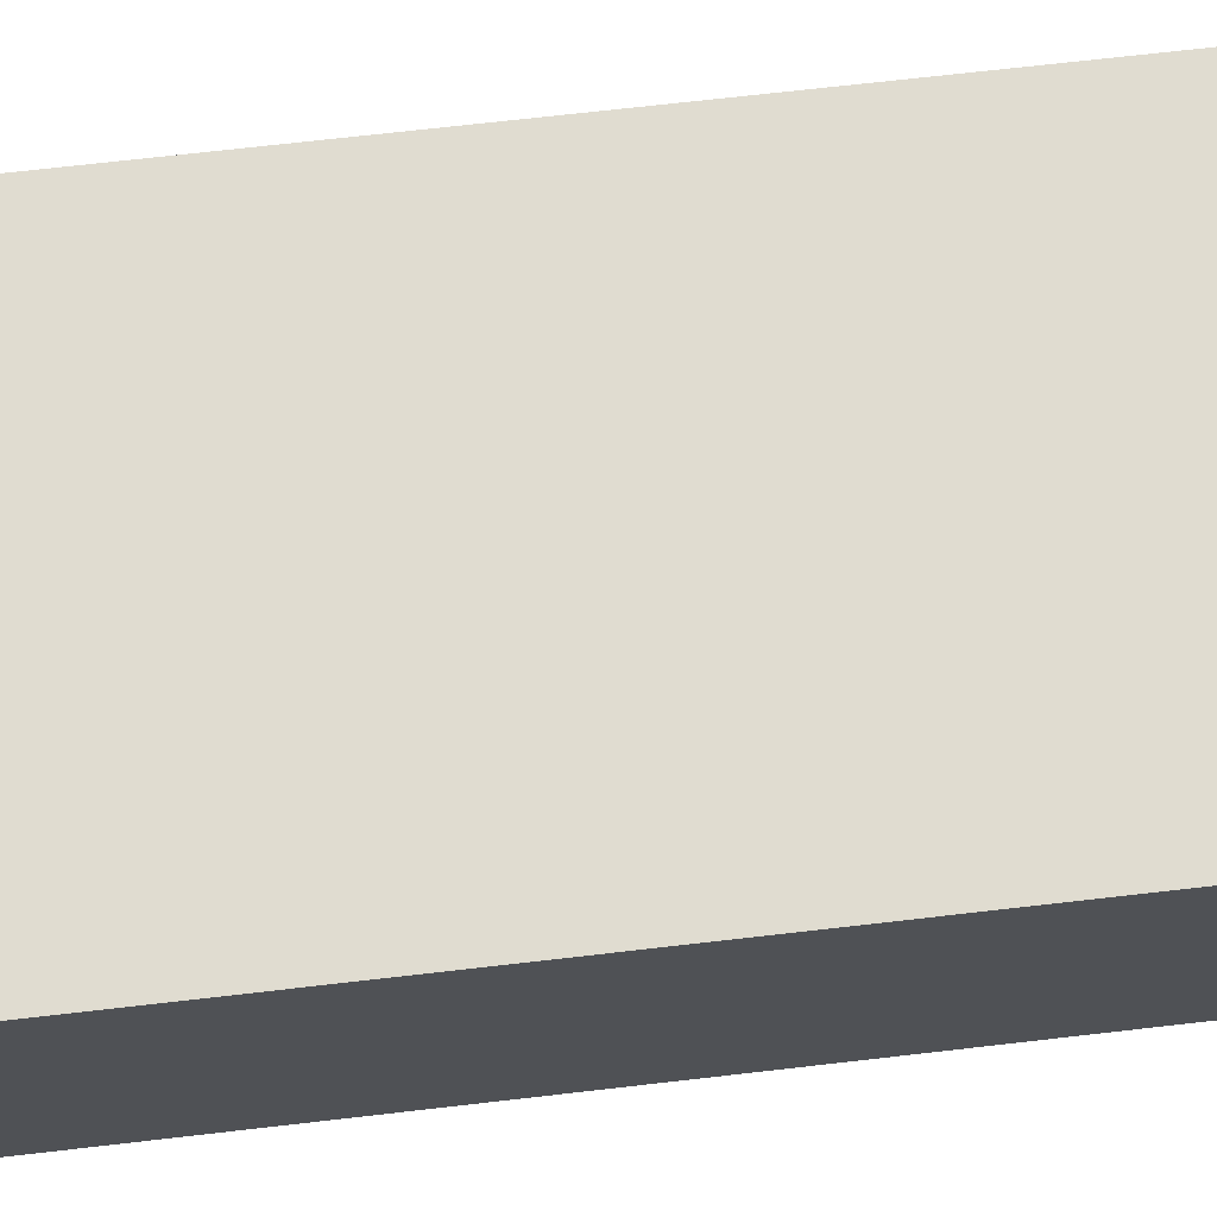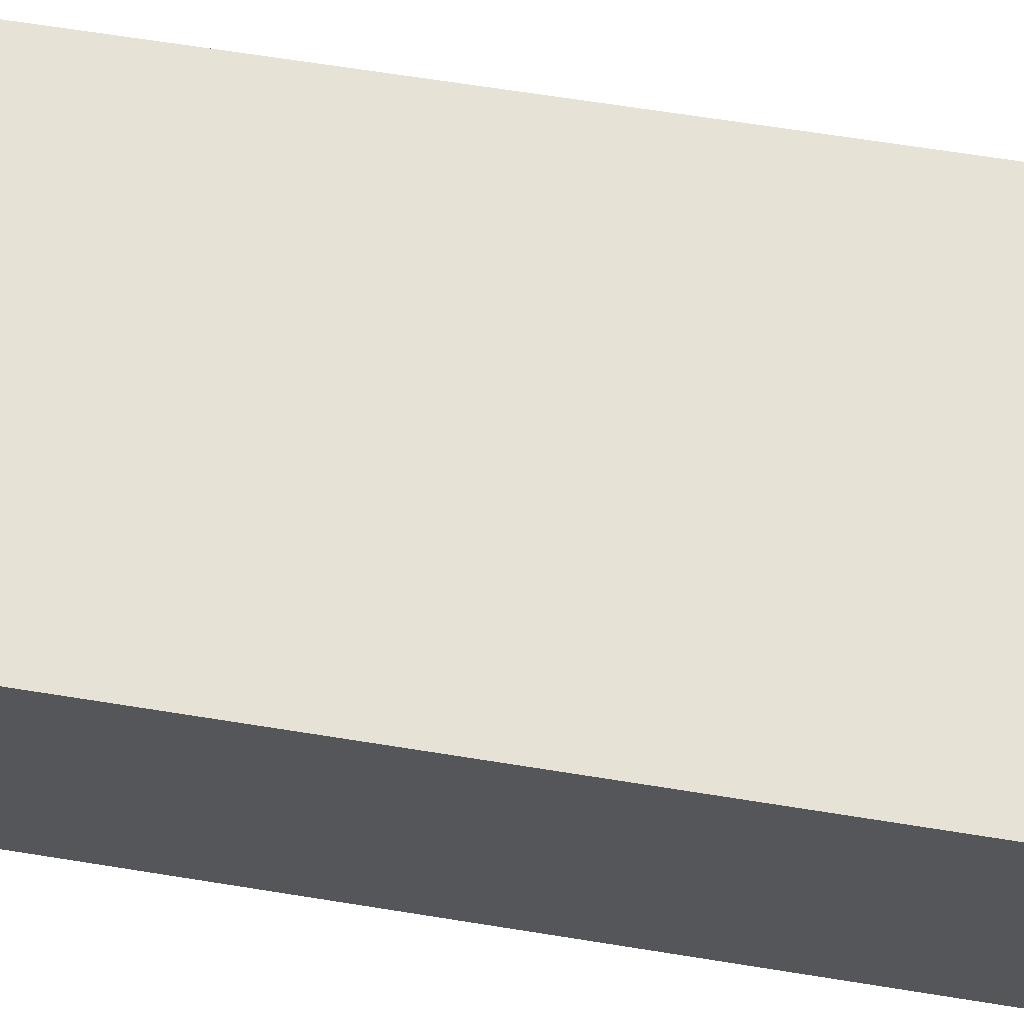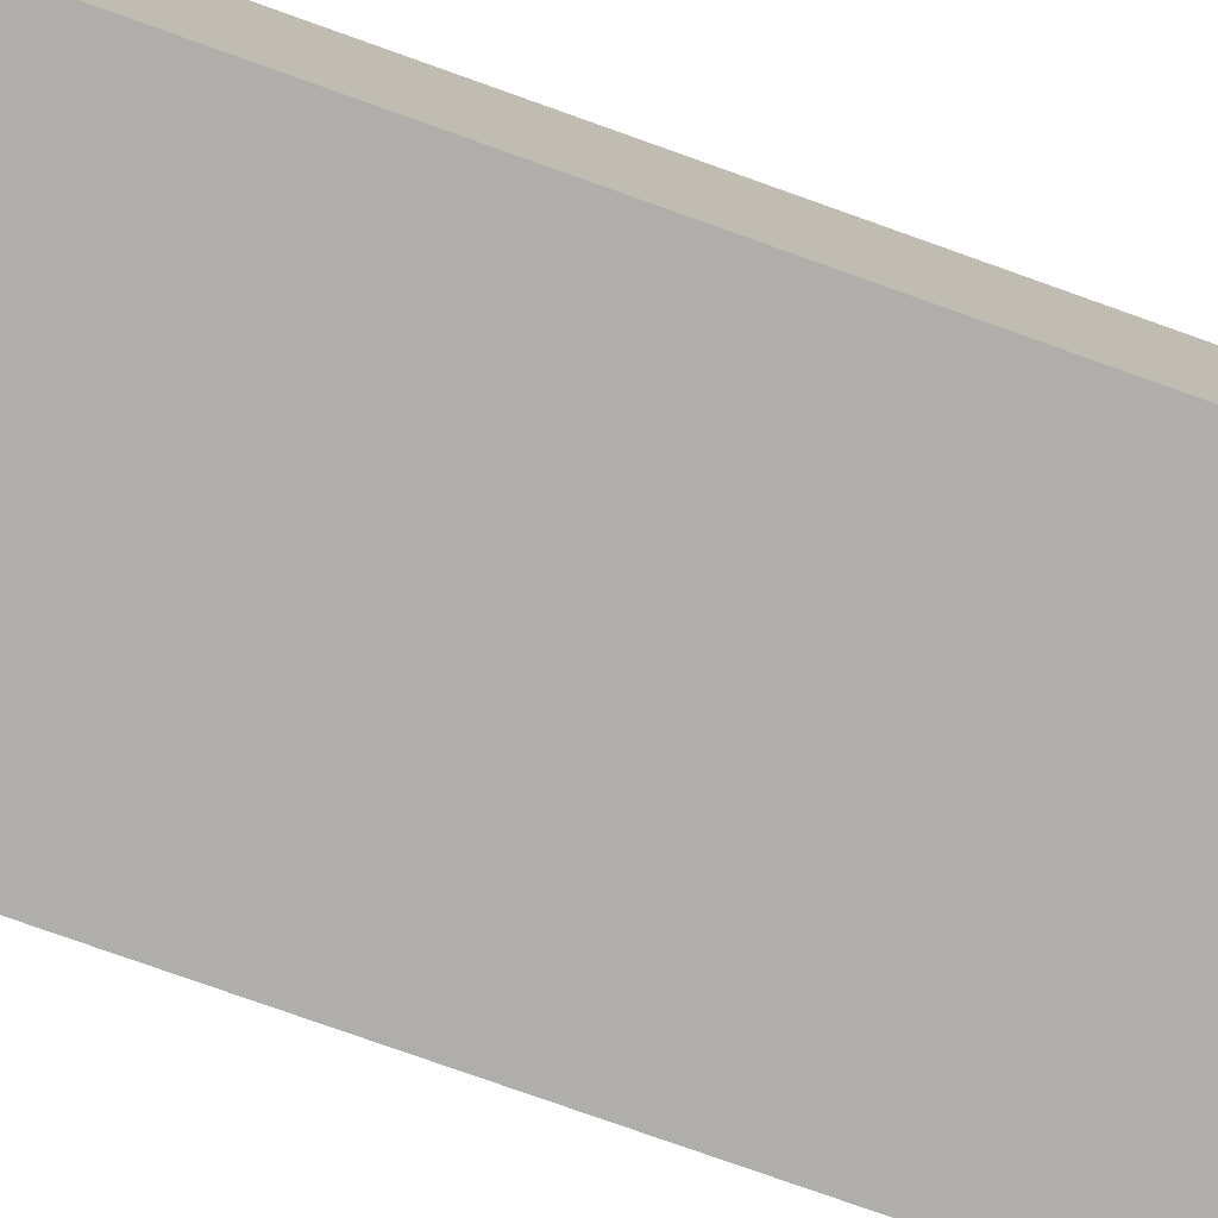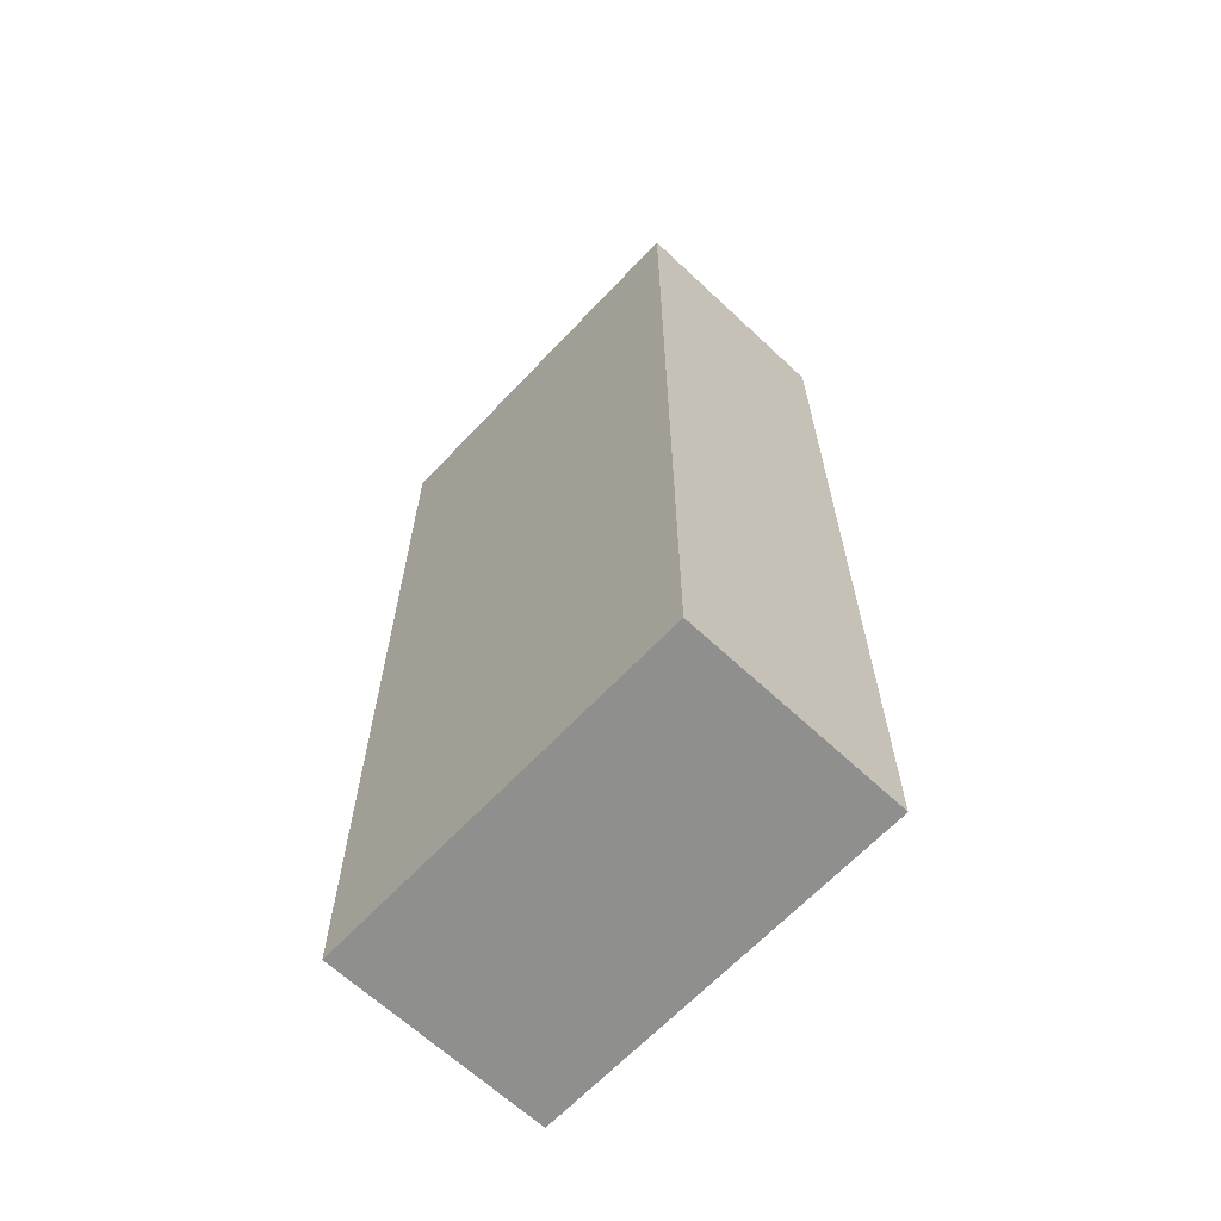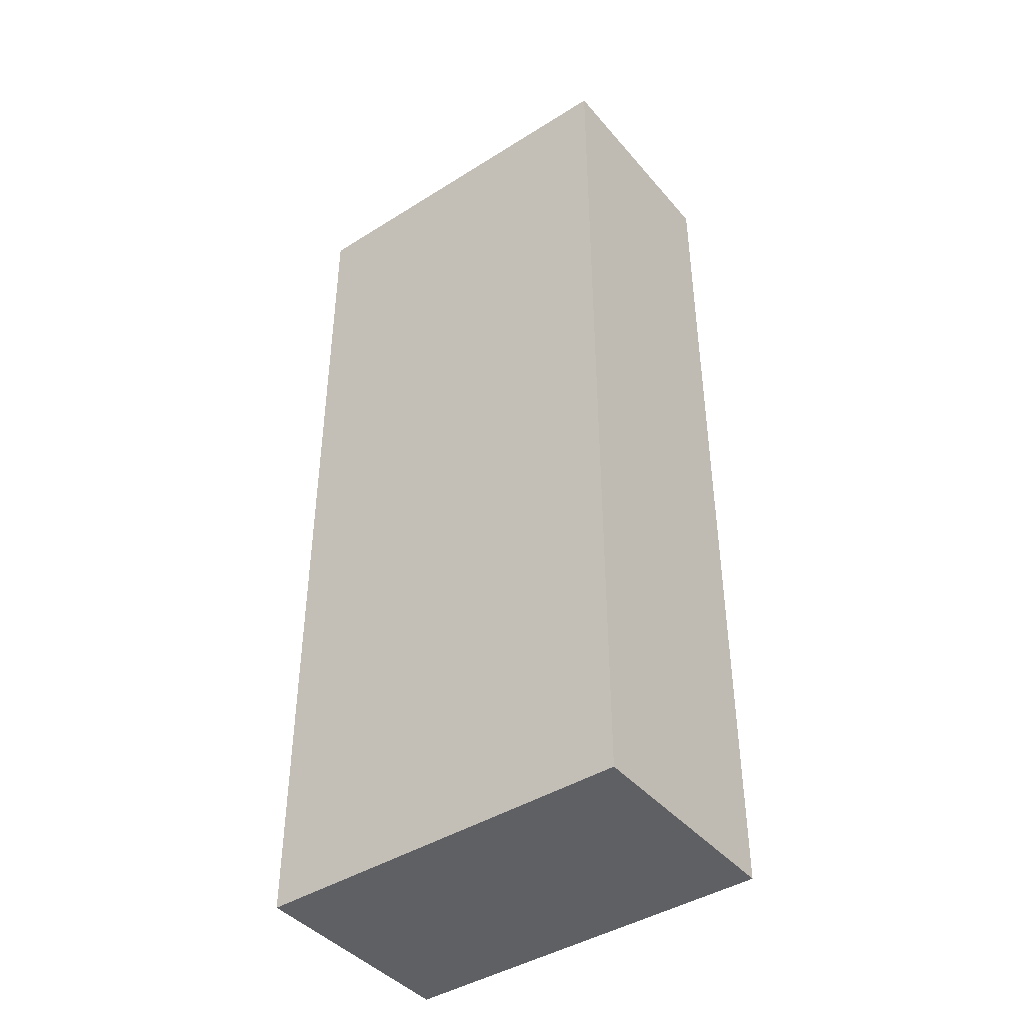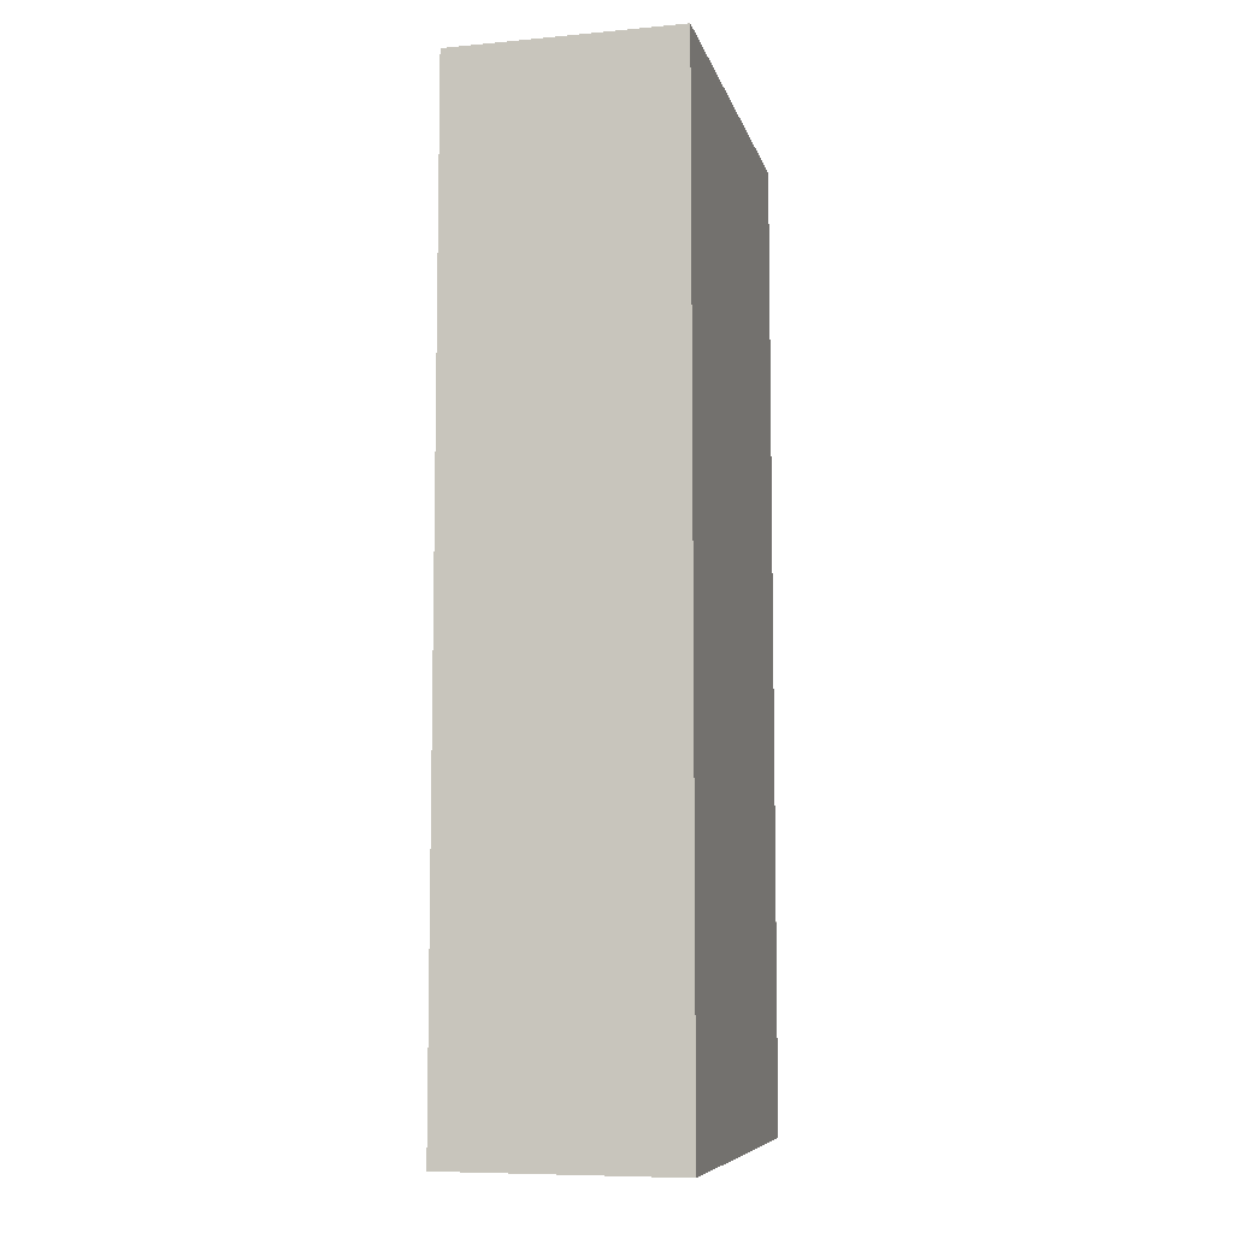
<metadata>
{"format":"obj","ext":"obj","renderer":"f3d","projection":"perspective","resolution":1024,"background":"white","views":[{"elev":69.6,"azim":83.4,"up":"+Y"},{"elev":63.0,"azim":99.4,"up":"+Y"},{"elev":-77.6,"azim":-109.6,"up":"+Y"},{"elev":-65.2,"azim":-133.3,"up":"+Z"},{"elev":-42.5,"azim":36.9,"up":"+Z"},{"elev":-8.4,"azim":-76.2,"up":"+Z"}]}
</metadata>
<code>
v 2400 1400 0
v 0 0 0
v 0 1400 0
v 2400 0 0
v 0 1400 6000
v 2400 1400 6000
v 0 0 6000
v 2400 0 6000
v 600 300 6000
v 1800 300 6000
v 1800 900 6000
v 600 900 6000
v 1700 400 5900
v 1700 800 5800
v 1700 400 5800
v 1700 800 5900
v 700 400 5900
v 700 400 5800
v 600 300 5900
v 600 900 5900
v 1800 300 5900
v 700 800 5900
v 1800 900 5900
v 700 800 5800
g obj_66668169
f 1 2 3
f 2 1 4
f 5 1 3
f 1 5 6
f 5 2 7
f 2 5 3
f 1 8 4
f 8 1 6
f 7 9 5
f 9 7 8
f 9 8 10
f 10 8 11
f 5 12 6
f 12 5 9
f 6 12 11
f 6 11 8
f 8 2 4
f 2 8 7
f 13 14 15
f 14 13 16
f 17 15 18
f 15 17 13
f 19 17 20
f 17 19 21
f 17 21 13
f 13 21 16
f 20 22 23
f 22 20 17
f 23 22 16
f 23 16 21
f 9 21 19
f 21 9 10
f 11 21 10
f 21 11 23
f 24 17 18
f 17 24 22
f 15 24 18
f 24 15 14
f 11 20 23
f 20 11 12
f 19 12 9
f 12 19 20
f 16 24 14
f 24 16 22

</code>
